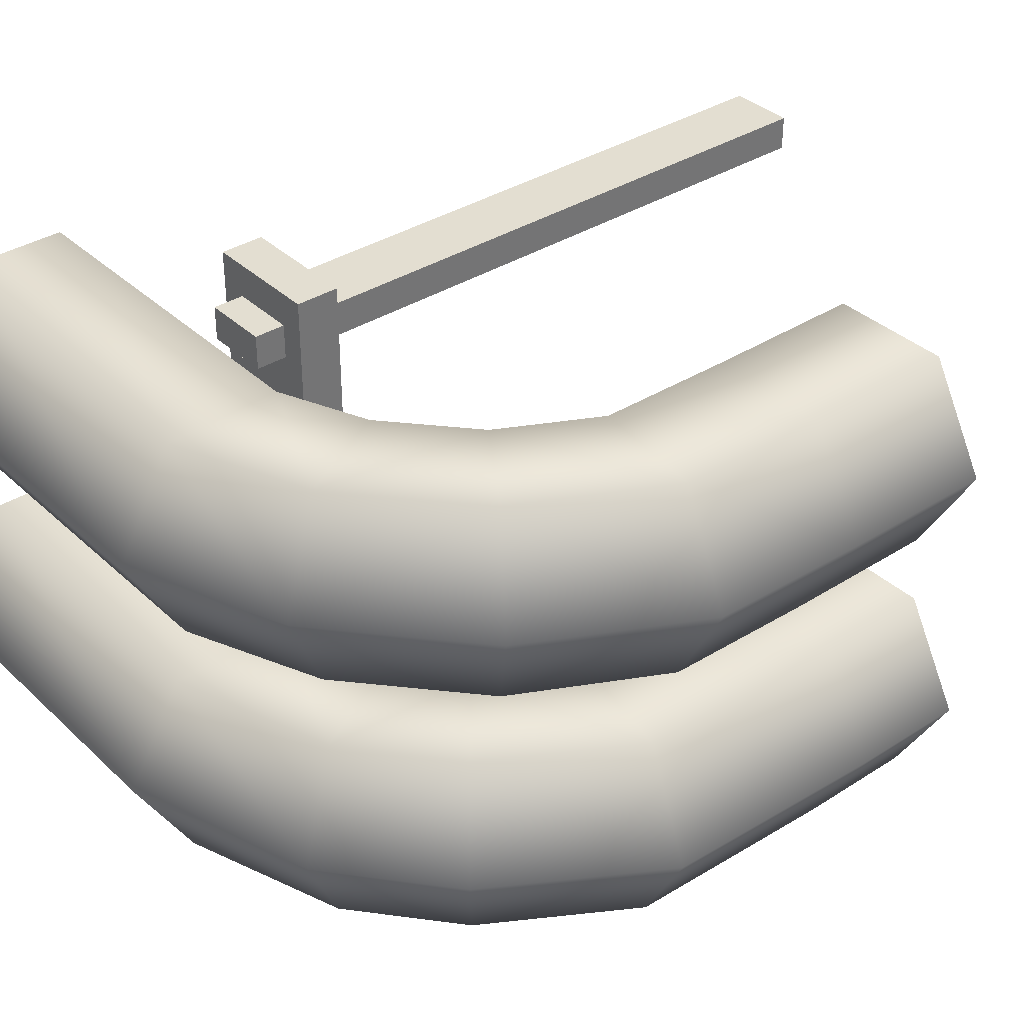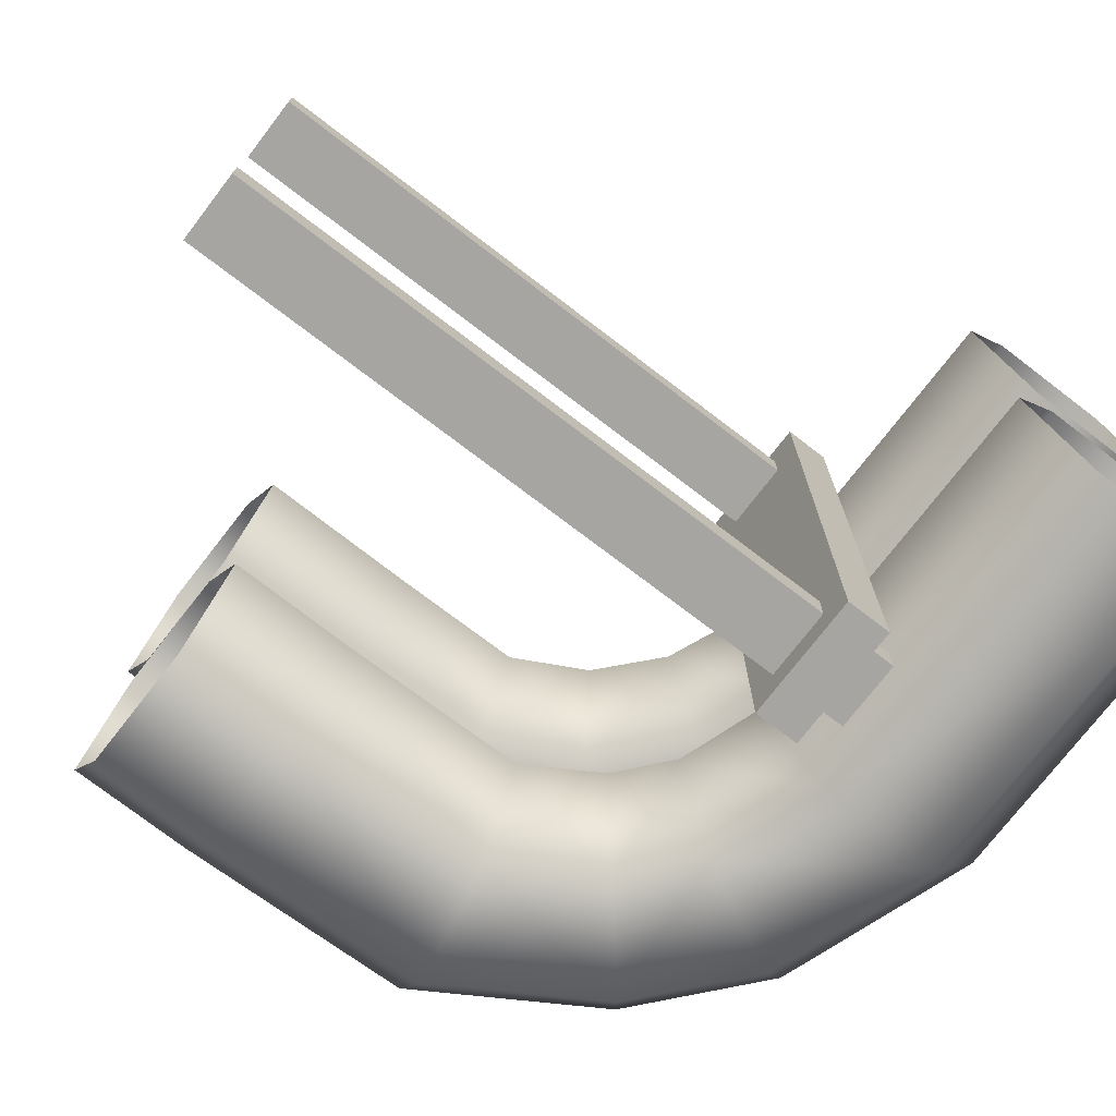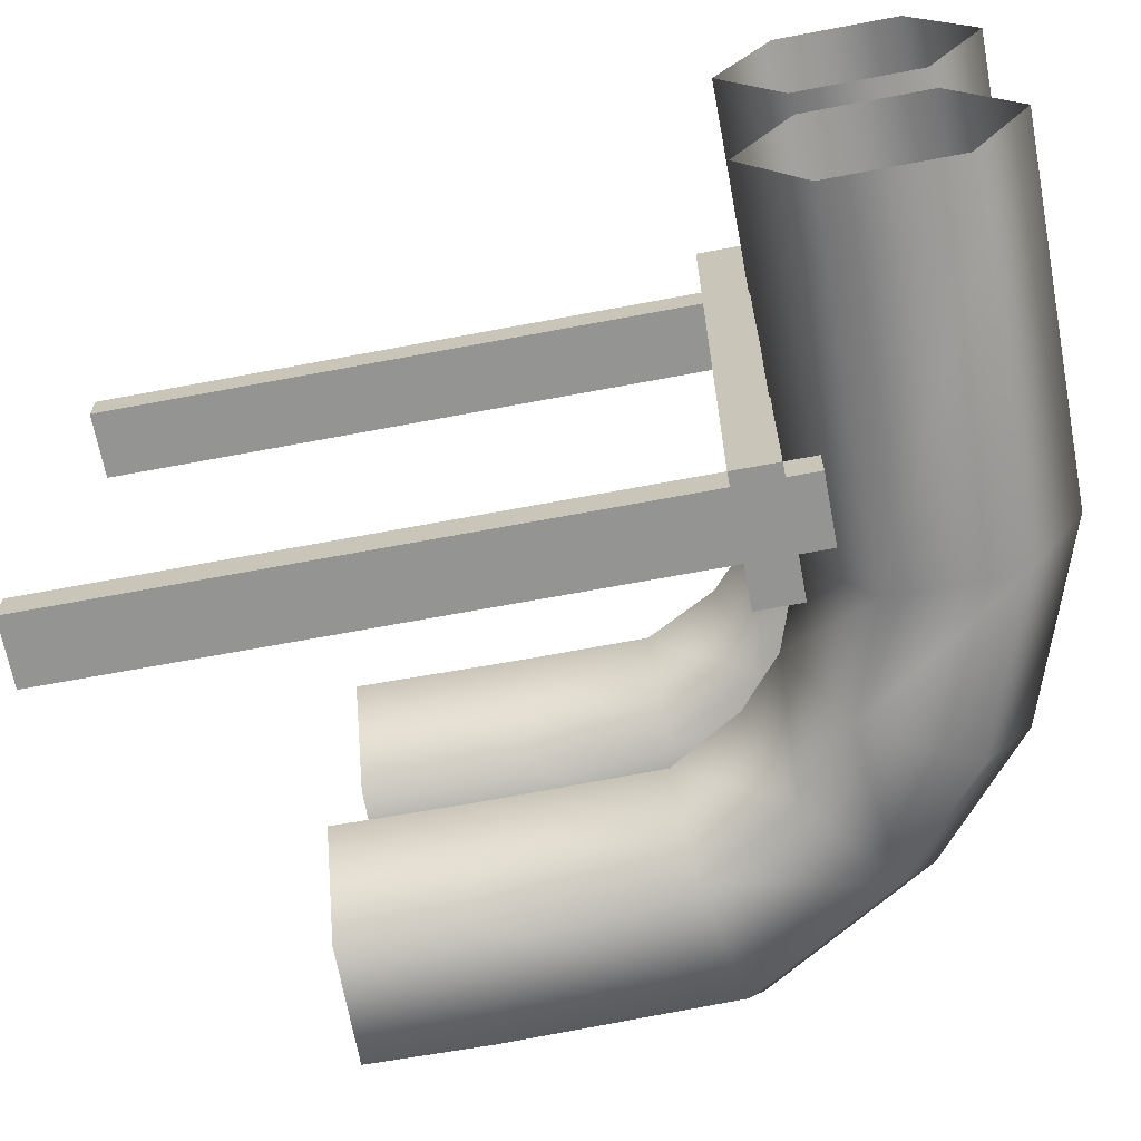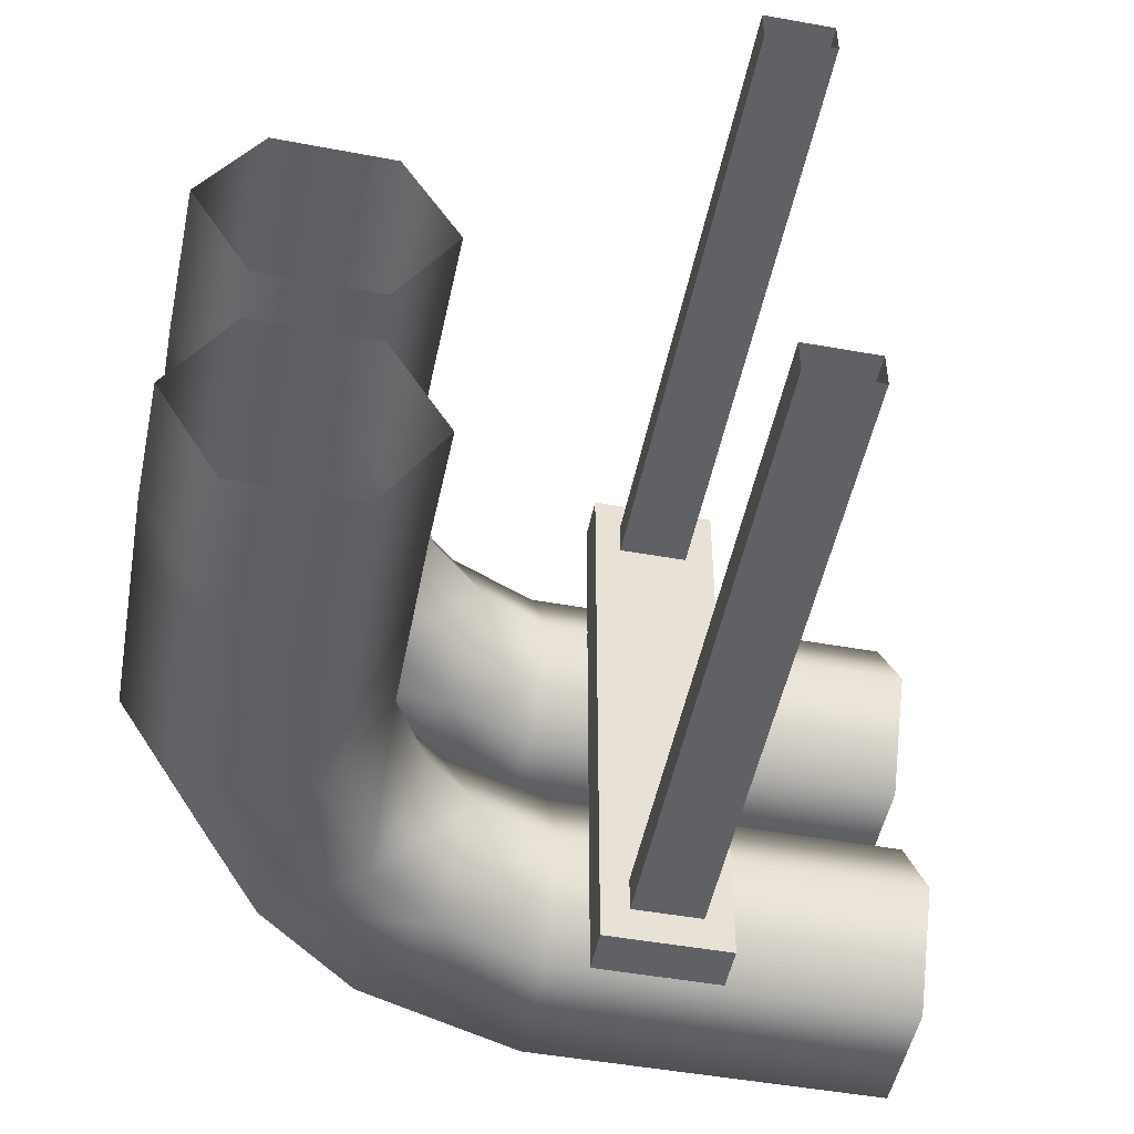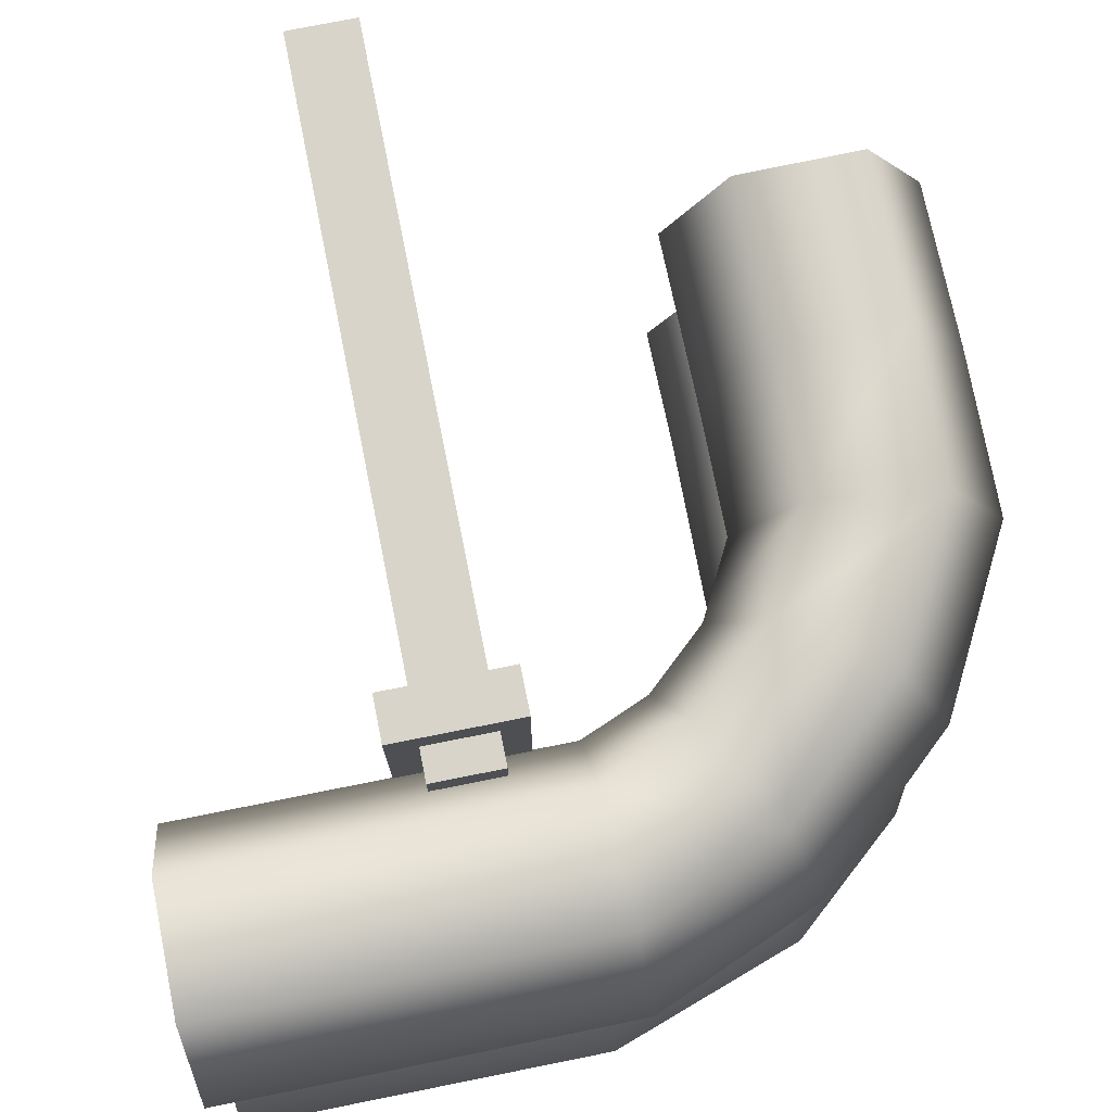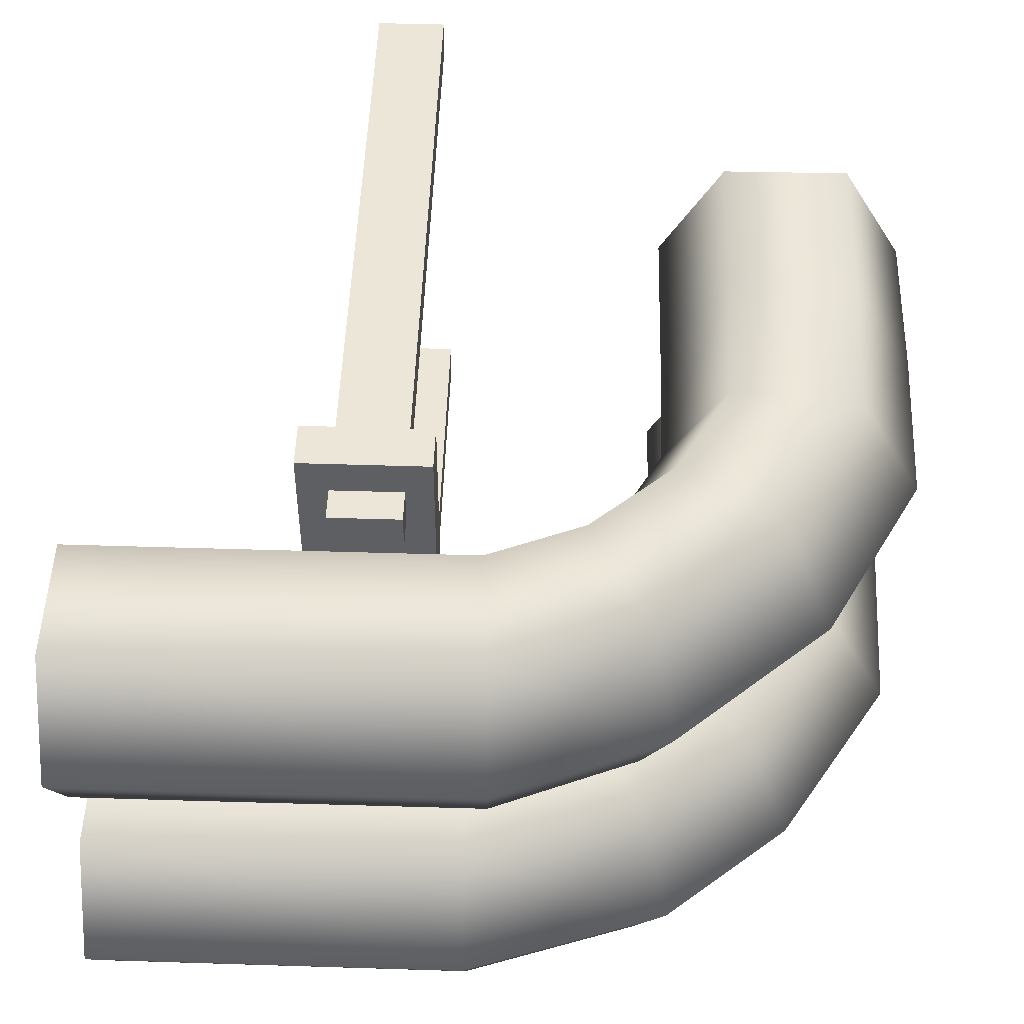
<metadata>
{"format":"obj","ext":"obj","renderer":"f3d","projection":"perspective","resolution":1024,"background":"white","views":[{"elev":36.3,"azim":-129.5,"up":"+Z"},{"elev":-73.8,"azim":52.6,"up":"+Z"},{"elev":-67.0,"azim":100.7,"up":"+Z"},{"elev":-49.1,"azim":-11.3,"up":"+Z"},{"elev":75.3,"azim":168.7,"up":"+Z"},{"elev":49.5,"azim":-178.0,"up":"+Z"}]}
</metadata>
<code>
v -1.655 2.258 -1.166
v -1.655 2.258 -1.348
v -1.305 2.258 -1.348
v -1.305 2.258 -1.166
v -1.655 2.258 -1.348
v -1.655 -1.259 -1.348
v -1.305 -1.259 -1.348
v -1.305 2.258 -1.348
v -1.655 -1.259 -1.166
v -1.655 2.258 -1.166
v -1.305 2.258 -1.166
v -1.305 -1.259 -1.166
v -1.305 2.258 -1.166
v -1.305 2.258 -1.348
v -1.305 -1.259 -1.348
v -1.305 -1.259 -1.166
v -1.655 -1.259 -1.166
v -1.655 -1.259 -1.348
v -1.655 2.258 -1.348
v -1.655 2.258 -1.166
v -1.313 2.258 1.166
v -1.313 2.258 1.348
v -1.662 2.258 1.348
v -1.662 2.258 1.166
v -1.313 2.258 1.348
v -1.313 -1.259 1.348
v -1.662 -1.259 1.348
v -1.662 2.258 1.348
v -1.313 -1.259 1.166
v -1.313 2.258 1.166
v -1.662 2.258 1.166
v -1.662 -1.259 1.166
v -1.662 2.258 1.166
v -1.662 2.258 1.348
v -1.662 -1.259 1.348
v -1.662 -1.259 1.166
v -1.313 -1.259 1.166
v -1.313 -1.259 1.348
v -1.313 2.258 1.348
v -1.313 2.258 1.166
v -1.165 1.867 -1.529
v -1.165 2.095 -1.529
v -1.795 2.095 -1.529
v -1.795 1.867 -1.529
v -1.165 2.095 -1.529
v -1.165 2.095 1.529
v -1.795 2.095 1.529
v -1.795 2.095 -1.529
v -1.165 2.095 1.529
v -1.165 1.867 1.529
v -1.795 1.867 1.529
v -1.795 2.095 1.529
v -1.165 1.867 1.529
v -1.165 1.867 -1.529
v -1.795 1.867 -1.529
v -1.795 1.867 1.529
v -1.795 1.867 -1.529
v -1.795 2.095 -1.529
v -1.795 2.095 1.529
v -1.795 1.867 1.529
v -1.165 1.867 1.529
v -1.165 2.095 1.529
v -1.165 2.095 -1.529
v -1.165 1.867 -1.529
v -0.1102 3.033 0.1951
v -0.5749 3.033 0.1951
v -0.5749 2.404 0.1951
v -0.1102 2.404 0.1951
v -0.5749 2.09 0.74
v -0.1102 2.09 0.74
v -0.1102 3.348 0.74
v -0.5749 3.348 0.74
v -0.1102 3.033 1.285
v -0.5749 3.033 1.285
v -0.1102 2.404 1.285
v -0.5749 2.404 1.285
v -0.1102 2.09 0.74
v -0.5749 2.09 0.74
v -2.085 3.344 0.74
v -2.067 3.03 1.285
v -2.03 2.402 1.285
v -2.011 2.088 0.74
v -2.011 2.088 0.74
v -2.067 3.03 0.1951
v -2.03 2.402 0.1951
v -2.913 2.999 0.74
v -2.774 2.735 1.285
v -2.496 2.208 1.285
v -2.357 1.944 0.74
v -2.357 1.944 0.74
v -2.496 2.208 0.1951
v -2.774 2.735 0.1951
v -3.641 2.34 0.74
v -3.396 2.172 0.1951
v -3.396 2.172 1.285
v -2.907 1.836 1.285
v -2.662 1.668 0.74
v -2.907 1.836 0.1951
v -2.662 1.668 0.74
v -3.791 1.42 0.1951
v -4.103 1.46 0.74
v -3.8 0.6201 0.1951
v -3.17 0.6268 0.1951
v -3.166 1.34 0.1951
v -2.856 0.6302 0.74
v -2.854 1.301 0.74
v -4.114 0.6168 0.74
v -3.791 1.42 1.285
v -3.8 0.6201 1.285
v -3.166 1.34 1.285
v -3.17 0.6268 1.285
v -2.854 1.301 0.74
v -2.856 0.6302 0.74
v -4.105 -0.2098 0.74
v -3.791 -0.2064 1.285
v -3.162 -0.1997 1.285
v -2.847 -0.1964 0.74
v -2.847 -0.1964 0.74
v -3.162 -0.1997 0.1951
v -3.791 -0.2064 0.1951
v -0.4562 3.033 -1.285
v -0.1102 3.033 -1.285
v -0.1102 3.348 -0.74
v -0.4562 3.348 -0.74
v -0.4562 2.404 -1.285
v -0.1102 2.404 -1.285
v -0.4562 2.09 -0.74
v -0.1102 2.09 -0.74
v -0.1102 3.033 -0.1951
v -0.4562 3.033 -0.1951
v -0.1102 2.404 -0.1951
v -0.4562 2.404 -0.1951
v -0.1102 2.09 -0.74
v -0.4562 2.09 -0.74
v -1.944 3.033 -1.285
v -1.944 3.348 -0.74
v -1.944 2.404 -1.285
v -1.944 2.09 -0.74
v -1.944 2.404 -0.1951
v -1.944 2.09 -0.74
v -1.944 3.033 -0.1951
v -2.511 2.209 -1.285
v -2.798 2.738 -1.285
v -2.367 1.945 -0.74
v -2.511 2.209 -0.1951
v -2.367 1.945 -0.74
v -2.798 2.738 -0.1951
v -2.942 3.002 -0.74
v -3.314 2.295 -1.285
v -2.852 1.917 -1.285
v -3.153 1.422 -1.285
v -3.77 1.544 -1.285
v -3.545 2.484 -0.74
v -4.079 1.605 -0.74
v -2.845 1.361 -0.74
v -2.621 1.728 -0.74
v -3.314 2.295 -0.1951
v -3.77 1.544 -0.1951
v -2.852 1.917 -0.1951
v -3.153 1.422 -0.1951
v -2.621 1.728 -0.74
v -2.845 1.361 -0.74
v -3.797 0.3905 -1.285
v -4.112 0.3871 -0.74
v -3.168 0.3972 -1.285
v -2.853 0.4005 -0.74
v -3.168 0.3972 -0.1951
v -2.853 0.4005 -0.74
v -3.797 0.3905 -0.1951
v -4.105 -0.2395 -0.74
v -3.79 -0.2361 -0.1951
v -3.79 -0.2361 -1.285
v -3.161 -0.2294 -1.285
v -2.847 -0.2261 -0.74
v -3.161 -0.2294 -0.1951
v -2.847 -0.2261 -0.74
g Pipe1C_1414_29
f 1 3 2
f 1 4 3
f 5 7 6
f 5 8 7
f 9 11 10
f 9 12 11
f 13 15 14
f 13 16 15
f 17 19 18
f 17 20 19
f 21 23 22
f 21 24 23
f 25 27 26
f 25 28 27
f 29 31 30
f 29 32 31
f 33 35 34
f 33 36 35
f 37 39 38
f 37 40 39
f 41 43 42
f 41 44 43
f 45 47 46
f 45 48 47
f 49 51 50
f 49 52 51
f 53 55 54
f 53 56 55
f 57 59 58
f 57 60 59
f 61 63 62
f 61 64 63
f 65 67 66
f 65 68 67
f 68 69 67
f 68 70 69
f 71 65 66
f 71 66 72
f 73 71 72
f 73 72 74
f 75 73 74
f 75 74 76
f 77 75 76
f 77 76 78
f 74 72 79
f 74 79 80
f 76 74 80
f 76 80 81
f 78 76 81
f 78 81 82
f 67 69 83
f 72 84 79
f 72 66 84
f 66 85 84
f 67 83 85
f 66 67 85
f 80 79 86
f 80 86 87
f 81 80 87
f 81 87 88
f 82 81 88
f 82 88 89
f 85 83 90
f 85 90 91
f 84 85 91
f 84 91 92
f 79 92 86
f 79 84 92
f 93 86 92
f 93 92 94
f 94 92 91
f 95 86 93
f 95 87 86
f 96 87 95
f 96 88 87
f 97 88 96
f 97 89 88
f 98 91 90
f 94 91 98
f 98 90 99
f 93 94 100
f 93 100 101
f 95 93 101
f 101 100 102
f 100 103 102
f 100 104 103
f 94 104 100
f 94 98 104
f 104 105 103
f 104 106 105
f 98 106 104
f 98 99 106
f 101 102 107
f 108 101 107
f 95 101 108
f 96 95 108
f 108 107 109
f 110 108 109
f 96 108 110
f 97 96 110
f 110 109 111
f 112 110 111
f 97 110 112
f 112 111 113
f 109 107 114
f 109 114 115
f 111 109 115
f 111 115 116
f 113 111 116
f 113 116 117
f 103 105 118
f 103 118 119
f 107 120 114
f 102 119 120
f 107 102 120
f 102 103 119
f 121 123 122
f 121 124 123
f 125 121 122
f 125 122 126
f 127 125 126
f 127 126 128
f 124 129 123
f 124 130 129
f 130 131 129
f 130 132 131
f 132 133 131
f 132 134 133
f 135 124 121
f 135 136 124
f 136 130 124
f 137 121 125
f 137 135 121
f 138 125 127
f 138 137 125
f 139 134 132
f 139 140 134
f 141 132 130
f 141 139 132
f 136 141 130
f 142 135 137
f 142 143 135
f 143 136 135
f 144 137 138
f 144 142 137
f 145 140 139
f 145 146 140
f 147 139 141
f 147 145 139
f 148 141 136
f 148 147 141
f 143 148 136
f 142 149 143
f 142 150 149
f 144 150 142
f 151 149 150
f 151 152 149
f 152 153 149
f 143 153 148
f 143 149 153
f 152 154 153
f 155 151 150
f 155 150 156
f 144 156 150
f 154 157 153
f 148 157 147
f 148 153 157
f 154 158 157
f 158 159 157
f 147 159 145
f 147 157 159
f 158 160 159
f 160 161 159
f 160 162 161
f 163 154 152
f 163 164 154
f 164 158 154
f 165 152 151
f 165 163 152
f 166 151 155
f 166 165 151
f 167 162 160
f 167 168 162
f 169 160 158
f 169 167 160
f 164 169 158
f 170 169 164
f 170 171 169
f 171 167 169
f 172 164 163
f 172 170 164
f 173 163 165
f 173 172 163
f 174 165 166
f 174 173 165
f 175 168 167
f 171 175 167
f 175 176 168
f 145 161 146
f 145 159 161

</code>
